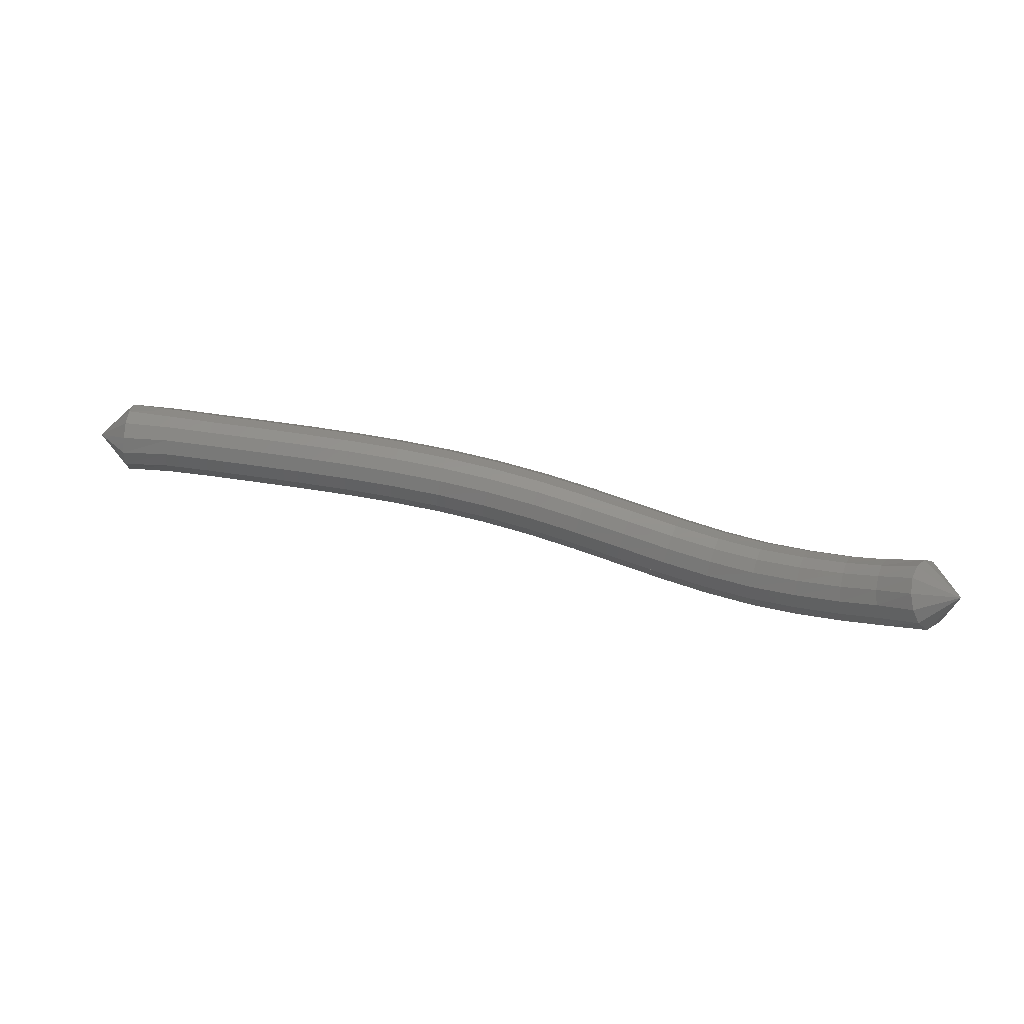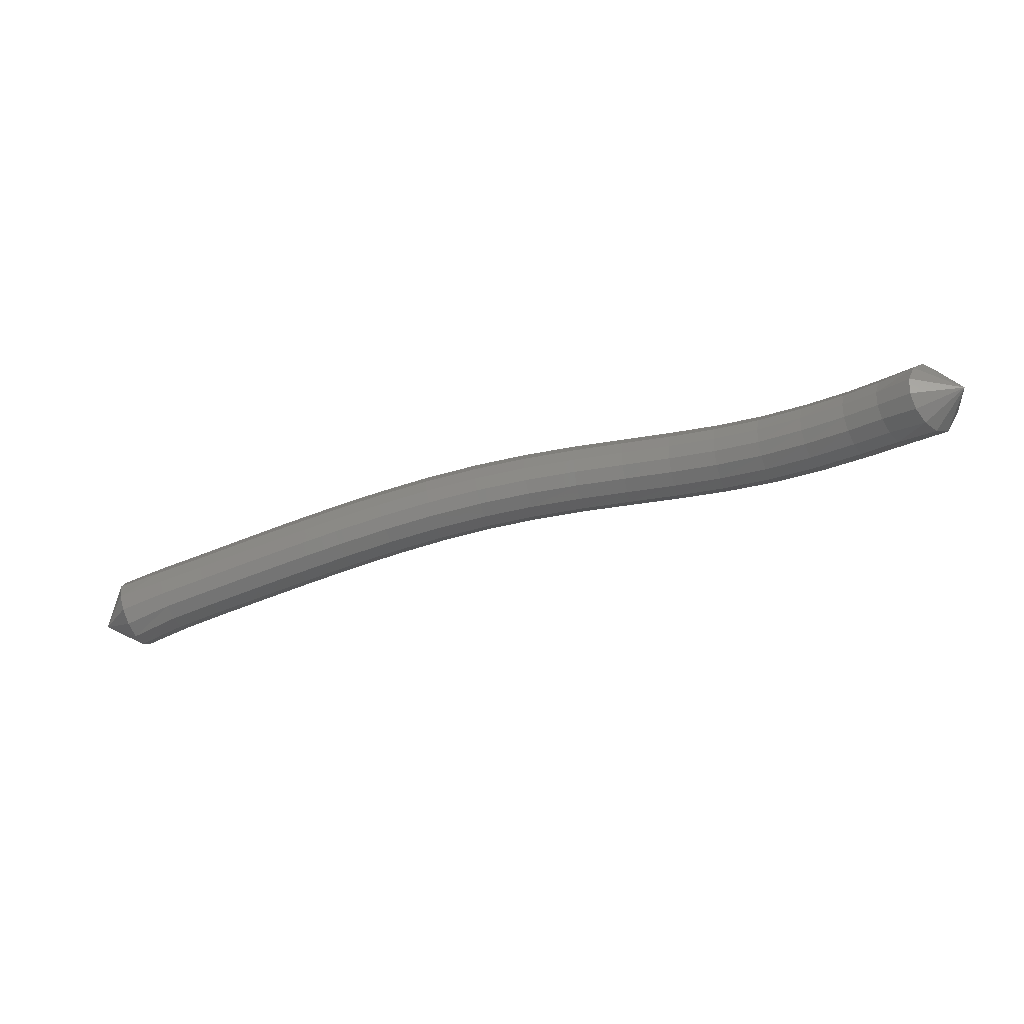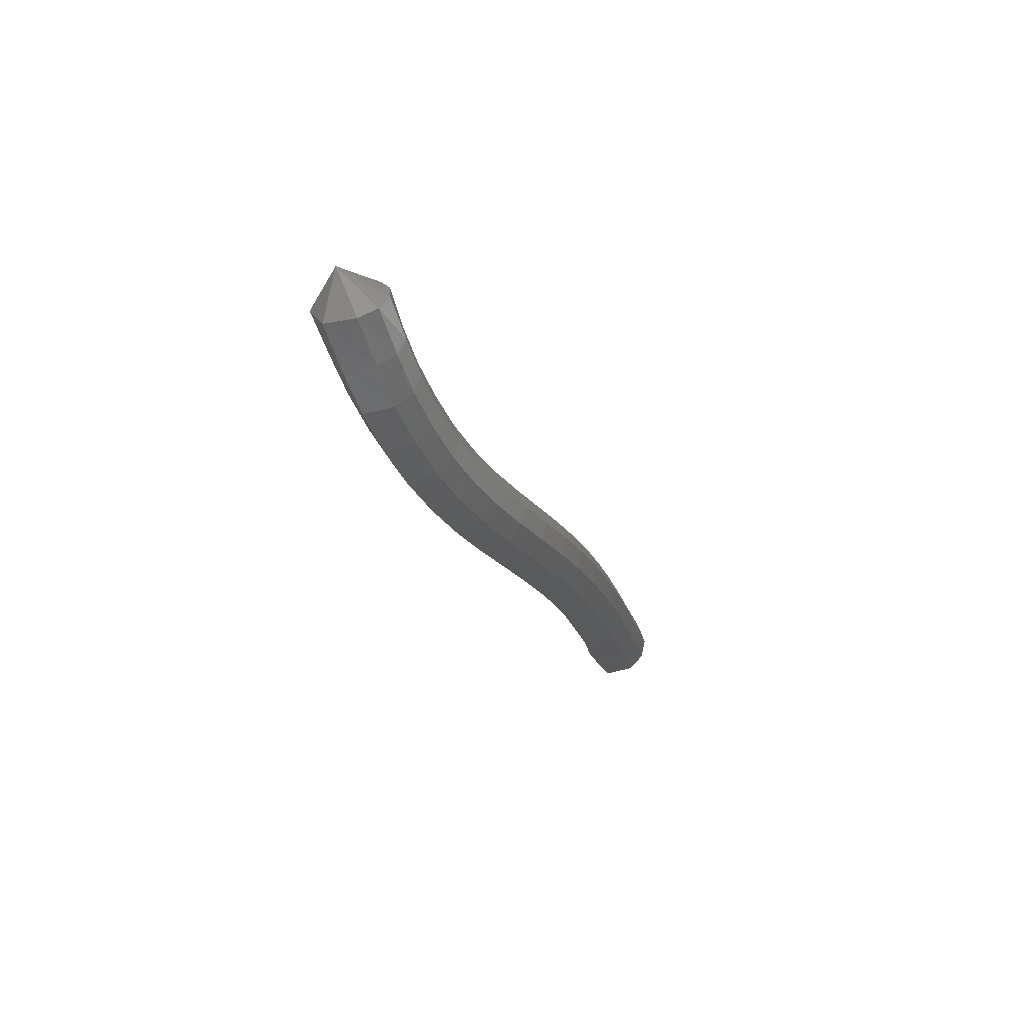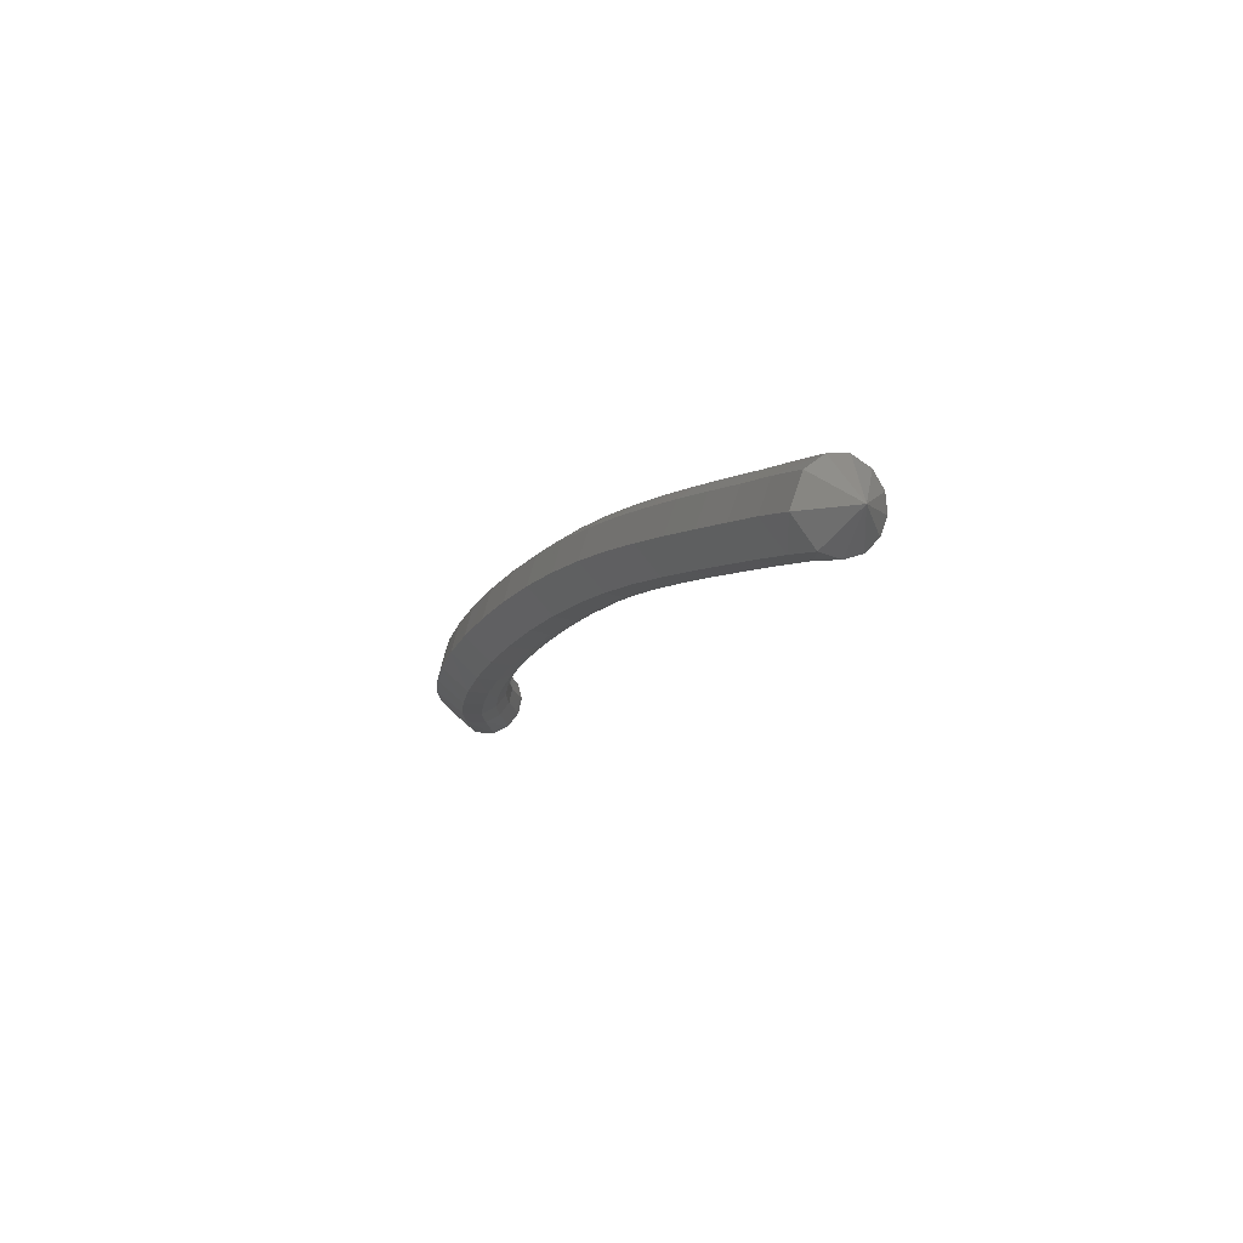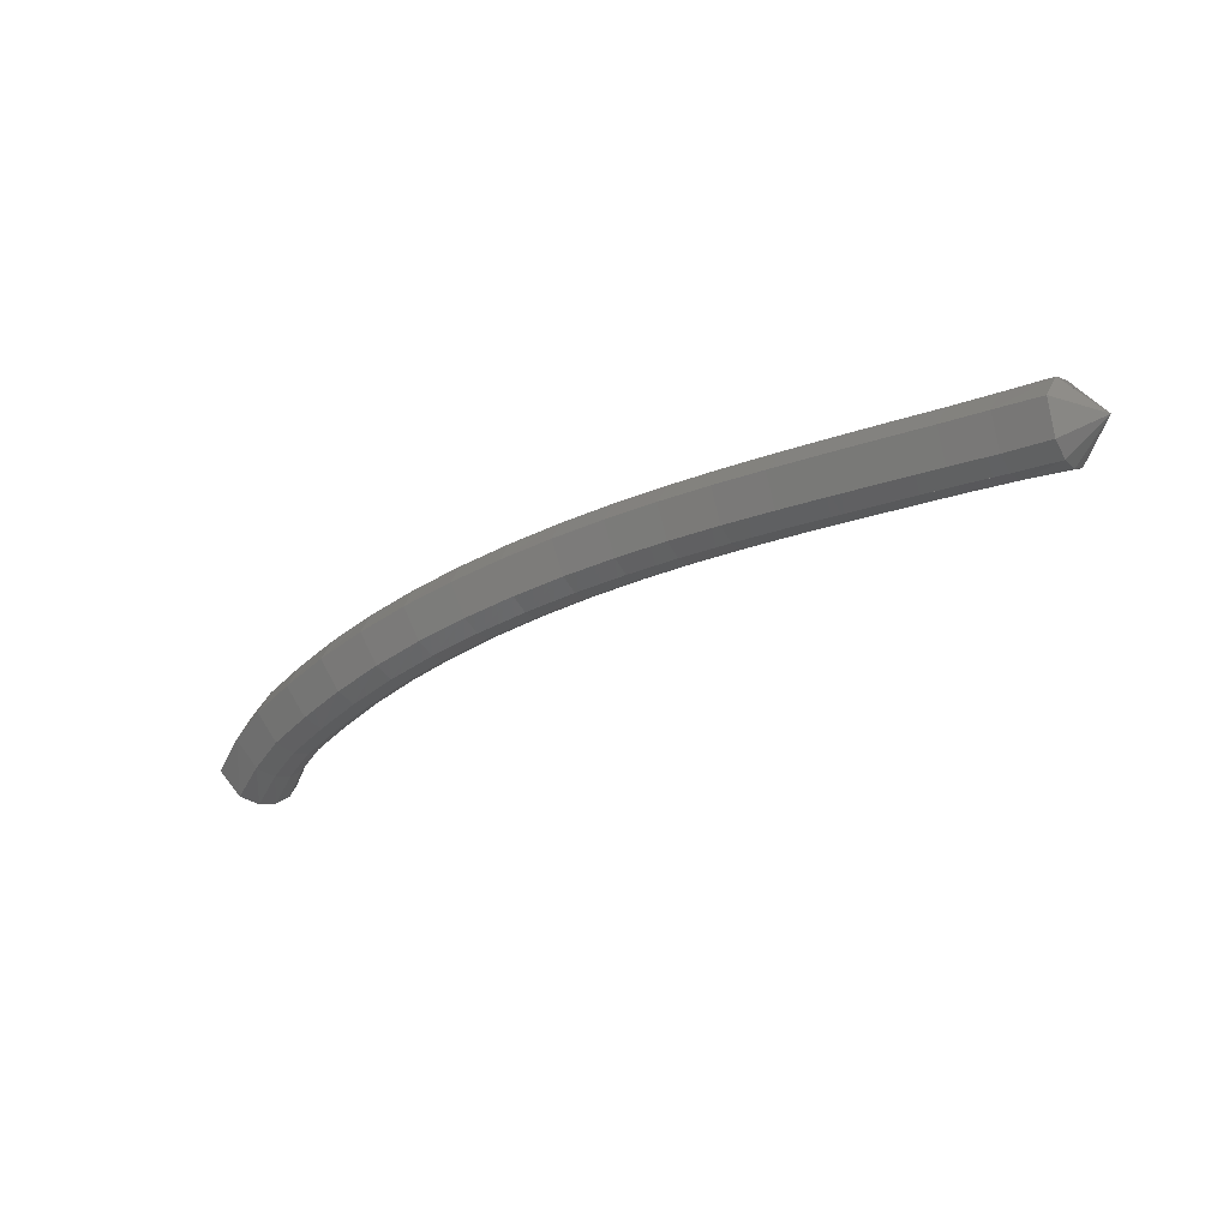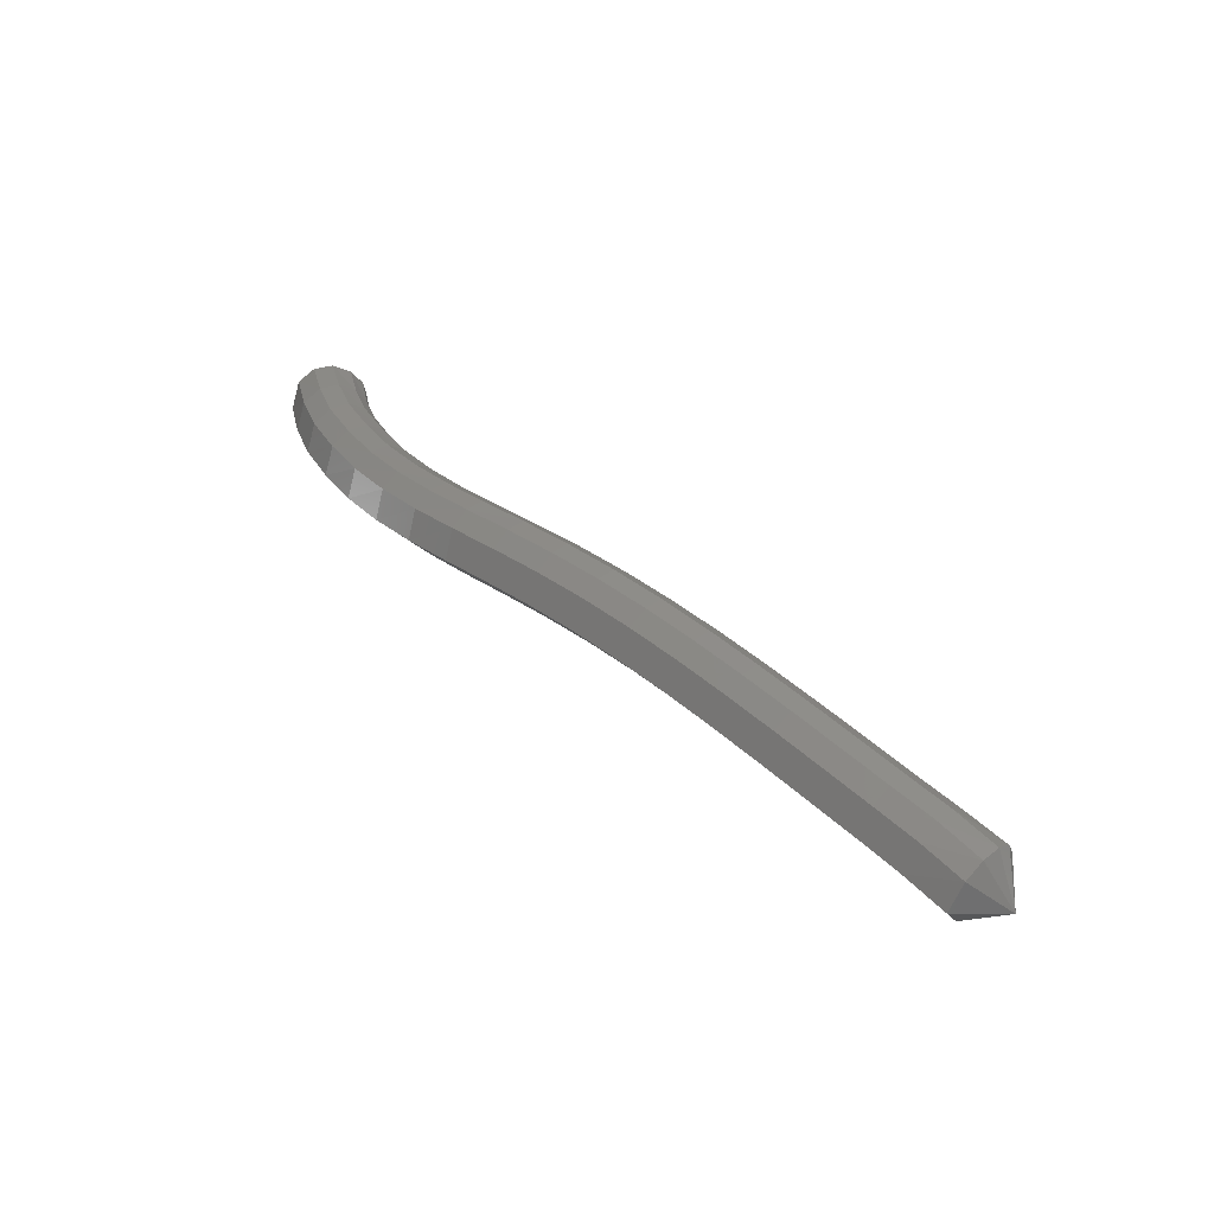
<metadata>
{"format":"stl","ext":"stl","renderer":"f3d","projection":"perspective","resolution":1024,"background":"white","views":[{"elev":71.5,"azim":26.3,"up":"+Z"},{"elev":-10.0,"azim":9.4,"up":"+Y"},{"elev":-17.8,"azim":120.4,"up":"+Z"},{"elev":-24.0,"azim":-116.3,"up":"+Y"},{"elev":-53.8,"azim":-150.4,"up":"+Y"},{"elev":22.4,"azim":-137.5,"up":"+Y"}]}
</metadata>
<code>
# stl→obj: 211 verts, 440 faces
v -88.37 29.23 330.8
v -87.99 29.25 330.4
v -88.1 29.55 330.4
v -87.53 29.42 330.4
v -87.63 29.72 330.5
v -87.08 29.58 330.4
v -87.18 29.87 330.5
v -86.58 29.74 330.4
v -86.68 30.04 330.5
v -86.07 29.91 330.4
v -86.16 30.21 330.5
v -85.55 30.08 330.4
v -85.64 30.37 330.5
v -85.03 30.23 330.4
v -85.11 30.53 330.5
v -84.5 30.37 330.4
v -84.57 30.67 330.5
v -83.96 30.49 330.4
v -84.02 30.79 330.5
v -83.42 30.59 330.4
v -83.47 30.89 330.5
v -82.87 30.66 330.4
v -82.91 30.97 330.5
v -82.32 30.71 330.4
v -82.35 31.02 330.5
v -81.77 30.76 330.5
v -81.81 31.07 330.5
v -81.23 30.81 330.5
v -81.27 31.12 330.6
v -80.7 30.87 330.7
v -80.75 31.18 330.7
v -80.18 30.95 330.8
v -80.25 31.26 330.9
v -79.69 31.05 331
v -79.77 31.35 331
v -79.26 31.13 331.2
v -79.35 31.43 331.3
v -78.83 31.2 331.5
v -78.93 31.51 331.6
v -78.79 31.36 332
v -88.15 29.69 330.6
v -87.68 29.86 330.6
v -87.22 30.01 330.6
v -86.73 30.18 330.6
v -86.21 30.35 330.6
v -85.69 30.51 330.6
v -85.15 30.67 330.6
v -84.61 30.81 330.6
v -84.05 30.94 330.6
v -83.49 31.04 330.6
v -82.93 31.11 330.6
v -82.37 31.17 330.7
v -81.83 31.22 330.7
v -81.31 31.26 330.8
v -80.81 31.32 330.9
v -80.32 31.4 331
v -79.86 31.49 331.2
v -79.46 31.57 331.4
v -79.05 31.65 331.7
v -88.16 29.73 330.8
v -87.69 29.89 330.8
v -87.23 30.04 330.8
v -86.74 30.21 330.8
v -86.22 30.38 330.8
v -85.7 30.54 330.8
v -85.16 30.7 330.8
v -84.62 30.85 330.8
v -84.06 30.97 330.8
v -83.5 31.07 330.8
v -82.94 31.15 330.8
v -82.39 31.2 330.9
v -81.86 31.25 330.9
v -81.35 31.3 331
v -80.86 31.36 331.1
v -80.39 31.43 331.2
v -79.94 31.52 331.4
v -79.56 31.6 331.6
v -79.18 31.68 331.8
v -88.14 29.66 331
v -87.66 29.81 331
v -87.21 29.96 331
v -86.71 30.13 331
v -86.19 30.3 331
v -85.67 30.47 331
v -85.14 30.62 331
v -84.6 30.77 331
v -84.04 30.89 331
v -83.49 30.99 331
v -82.93 31.06 331
v -82.39 31.12 331
v -81.87 31.17 331.1
v -81.37 31.22 331.1
v -80.89 31.28 331.2
v -80.43 31.35 331.4
v -79.99 31.44 331.5
v -79.64 31.52 331.7
v -79.29 31.6 332
v -88.09 29.53 331.1
v -87.62 29.69 331.1
v -87.17 29.84 331.1
v -86.67 30.01 331.1
v -86.15 30.18 331.1
v -85.63 30.34 331.1
v -85.1 30.5 331.1
v -84.57 30.64 331.1
v -84.02 30.76 331.1
v -83.47 30.86 331.1
v -82.92 30.93 331.1
v -82.38 30.99 331.1
v -81.87 31.04 331.2
v -81.38 31.09 331.3
v -80.91 31.15 331.4
v -80.45 31.23 331.5
v -80.01 31.32 331.7
v -79.67 31.39 331.8
v -79.34 31.46 332.1
v -88.04 29.38 331.2
v -87.57 29.55 331.2
v -87.12 29.7 331.2
v -86.62 29.87 331.2
v -86.11 30.04 331.2
v -85.59 30.2 331.2
v -85.06 30.36 331.2
v -84.53 30.5 331.2
v -83.99 30.62 331.2
v -83.44 30.72 331.2
v -82.9 30.79 331.2
v -82.37 30.85 331.2
v -81.86 30.89 331.2
v -81.37 30.94 331.3
v -80.9 31 331.4
v -80.44 31.08 331.5
v -80 31.17 331.7
v -79.66 31.24 331.9
v -79.34 31.3 332.1
v -87.98 29.22 331.1
v -87.53 29.41 331.1
v -87.07 29.56 331.1
v -86.58 29.73 331.1
v -86.06 29.9 331.1
v -85.55 30.06 331.1
v -85.02 30.22 331.1
v -84.49 30.36 331.1
v -83.96 30.48 331.1
v -83.42 30.57 331.1
v -82.88 30.64 331.1
v -82.36 30.7 331.2
v -81.84 30.75 331.2
v -81.35 30.8 331.3
v -80.87 30.86 331.4
v -80.41 30.94 331.5
v -79.96 31.03 331.7
v -79.61 31.1 331.9
v -79.29 31.13 332.1
v -87.93 29.09 331
v -87.48 29.28 331
v -87.03 29.44 331
v -86.53 29.6 331
v -86.02 29.77 331
v -85.51 29.93 331
v -84.99 30.09 331
v -84.46 30.23 331
v -83.93 30.35 331
v -83.4 30.44 331
v -82.87 30.51 331
v -82.34 30.57 331.1
v -81.82 30.61 331.1
v -81.32 30.66 331.2
v -80.83 30.73 331.3
v -80.36 30.81 331.4
v -79.9 30.9 331.6
v -79.54 30.97 331.8
v -79.19 31 332.1
v -87.91 29.02 330.9
v -87.46 29.2 330.9
v -87.01 29.36 330.9
v -86.51 29.53 330.9
v -86 29.69 330.9
v -85.48 29.86 330.9
v -84.97 30.01 330.9
v -84.44 30.15 330.9
v -83.92 30.27 330.9
v -83.38 30.36 330.9
v -82.85 30.43 330.9
v -82.32 30.49 330.9
v -81.8 30.53 331
v -81.29 30.58 331
v -80.78 30.65 331.1
v -80.3 30.73 331.3
v -79.83 30.82 331.5
v -79.45 30.89 331.7
v -79.08 30.94 331.9
v -87.91 29.03 330.6
v -87.46 29.21 330.7
v -87.01 29.37 330.7
v -86.51 29.53 330.7
v -86 29.7 330.7
v -85.48 29.86 330.7
v -84.97 30.02 330.7
v -84.44 30.15 330.7
v -83.92 30.27 330.7
v -83.38 30.36 330.7
v -82.85 30.44 330.7
v -82.31 30.49 330.7
v -81.78 30.54 330.7
v -81.25 30.59 330.8
v -80.73 30.65 330.9
v -80.23 30.73 331.1
v -79.76 30.83 331.3
v -79.35 30.9 331.5
v -78.95 30.97 331.8
f 1 1 2
f 2 1 3
f 2 3 4
f 4 3 5
f 4 5 6
f 6 5 7
f 6 7 8
f 8 7 9
f 8 9 10
f 10 9 11
f 10 11 12
f 12 11 13
f 12 13 14
f 14 13 15
f 14 15 16
f 16 15 17
f 16 17 18
f 18 17 19
f 18 19 20
f 20 19 21
f 20 21 22
f 22 21 23
f 22 23 24
f 24 23 25
f 24 25 26
f 26 25 27
f 26 27 28
f 28 27 29
f 28 29 30
f 30 29 31
f 30 31 32
f 32 31 33
f 32 33 34
f 34 33 35
f 34 35 36
f 36 35 37
f 36 37 38
f 38 37 39
f 38 39 40
f 40 39 40
f 1 1 3
f 3 1 41
f 3 41 5
f 5 41 42
f 5 42 7
f 7 42 43
f 7 43 9
f 9 43 44
f 9 44 11
f 11 44 45
f 11 45 13
f 13 45 46
f 13 46 15
f 15 46 47
f 15 47 17
f 17 47 48
f 17 48 19
f 19 48 49
f 19 49 21
f 21 49 50
f 21 50 23
f 23 50 51
f 23 51 25
f 25 51 52
f 25 52 27
f 27 52 53
f 27 53 29
f 29 53 54
f 29 54 31
f 31 54 55
f 31 55 33
f 33 55 56
f 33 56 35
f 35 56 57
f 35 57 37
f 37 57 58
f 37 58 39
f 39 58 59
f 39 59 40
f 40 59 40
f 1 1 41
f 41 1 60
f 41 60 42
f 42 60 61
f 42 61 43
f 43 61 62
f 43 62 44
f 44 62 63
f 44 63 45
f 45 63 64
f 45 64 46
f 46 64 65
f 46 65 47
f 47 65 66
f 47 66 48
f 48 66 67
f 48 67 49
f 49 67 68
f 49 68 50
f 50 68 69
f 50 69 51
f 51 69 70
f 51 70 52
f 52 70 71
f 52 71 53
f 53 71 72
f 53 72 54
f 54 72 73
f 54 73 55
f 55 73 74
f 55 74 56
f 56 74 75
f 56 75 57
f 57 75 76
f 57 76 58
f 58 76 77
f 58 77 59
f 59 77 78
f 59 78 40
f 40 78 40
f 1 1 60
f 60 1 79
f 60 79 61
f 61 79 80
f 61 80 62
f 62 80 81
f 62 81 63
f 63 81 82
f 63 82 64
f 64 82 83
f 64 83 65
f 65 83 84
f 65 84 66
f 66 84 85
f 66 85 67
f 67 85 86
f 67 86 68
f 68 86 87
f 68 87 69
f 69 87 88
f 69 88 70
f 70 88 89
f 70 89 71
f 71 89 90
f 71 90 72
f 72 90 91
f 72 91 73
f 73 91 92
f 73 92 74
f 74 92 93
f 74 93 75
f 75 93 94
f 75 94 76
f 76 94 95
f 76 95 77
f 77 95 96
f 77 96 78
f 78 96 97
f 78 97 40
f 40 97 40
f 1 1 79
f 79 1 98
f 79 98 80
f 80 98 99
f 80 99 81
f 81 99 100
f 81 100 82
f 82 100 101
f 82 101 83
f 83 101 102
f 83 102 84
f 84 102 103
f 84 103 85
f 85 103 104
f 85 104 86
f 86 104 105
f 86 105 87
f 87 105 106
f 87 106 88
f 88 106 107
f 88 107 89
f 89 107 108
f 89 108 90
f 90 108 109
f 90 109 91
f 91 109 110
f 91 110 92
f 92 110 111
f 92 111 93
f 93 111 112
f 93 112 94
f 94 112 113
f 94 113 95
f 95 113 114
f 95 114 96
f 96 114 115
f 96 115 97
f 97 115 116
f 97 116 40
f 40 116 40
f 1 1 98
f 98 1 117
f 98 117 99
f 99 117 118
f 99 118 100
f 100 118 119
f 100 119 101
f 101 119 120
f 101 120 102
f 102 120 121
f 102 121 103
f 103 121 122
f 103 122 104
f 104 122 123
f 104 123 105
f 105 123 124
f 105 124 106
f 106 124 125
f 106 125 107
f 107 125 126
f 107 126 108
f 108 126 127
f 108 127 109
f 109 127 128
f 109 128 110
f 110 128 129
f 110 129 111
f 111 129 130
f 111 130 112
f 112 130 131
f 112 131 113
f 113 131 132
f 113 132 114
f 114 132 133
f 114 133 115
f 115 133 134
f 115 134 116
f 116 134 135
f 116 135 40
f 40 135 40
f 1 1 117
f 117 1 136
f 117 136 118
f 118 136 137
f 118 137 119
f 119 137 138
f 119 138 120
f 120 138 139
f 120 139 121
f 121 139 140
f 121 140 122
f 122 140 141
f 122 141 123
f 123 141 142
f 123 142 124
f 124 142 143
f 124 143 125
f 125 143 144
f 125 144 126
f 126 144 145
f 126 145 127
f 127 145 146
f 127 146 128
f 128 146 147
f 128 147 129
f 129 147 148
f 129 148 130
f 130 148 149
f 130 149 131
f 131 149 150
f 131 150 132
f 132 150 151
f 132 151 133
f 133 151 152
f 133 152 134
f 134 152 153
f 134 153 135
f 135 153 154
f 135 154 40
f 40 154 40
f 1 1 136
f 136 1 155
f 136 155 137
f 137 155 156
f 137 156 138
f 138 156 157
f 138 157 139
f 139 157 158
f 139 158 140
f 140 158 159
f 140 159 141
f 141 159 160
f 141 160 142
f 142 160 161
f 142 161 143
f 143 161 162
f 143 162 144
f 144 162 163
f 144 163 145
f 145 163 164
f 145 164 146
f 146 164 165
f 146 165 147
f 147 165 166
f 147 166 148
f 148 166 167
f 148 167 149
f 149 167 168
f 149 168 150
f 150 168 169
f 150 169 151
f 151 169 170
f 151 170 152
f 152 170 171
f 152 171 153
f 153 171 172
f 153 172 154
f 154 172 173
f 154 173 40
f 40 173 40
f 1 1 155
f 155 1 174
f 155 174 156
f 156 174 175
f 156 175 157
f 157 175 176
f 157 176 158
f 158 176 177
f 158 177 159
f 159 177 178
f 159 178 160
f 160 178 179
f 160 179 161
f 161 179 180
f 161 180 162
f 162 180 181
f 162 181 163
f 163 181 182
f 163 182 164
f 164 182 183
f 164 183 165
f 165 183 184
f 165 184 166
f 166 184 185
f 166 185 167
f 167 185 186
f 167 186 168
f 168 186 187
f 168 187 169
f 169 187 188
f 169 188 170
f 170 188 189
f 170 189 171
f 171 189 190
f 171 190 172
f 172 190 191
f 172 191 173
f 173 191 192
f 173 192 40
f 40 192 40
f 1 1 174
f 174 1 193
f 174 193 175
f 175 193 194
f 175 194 176
f 176 194 195
f 176 195 177
f 177 195 196
f 177 196 178
f 178 196 197
f 178 197 179
f 179 197 198
f 179 198 180
f 180 198 199
f 180 199 181
f 181 199 200
f 181 200 182
f 182 200 201
f 182 201 183
f 183 201 202
f 183 202 184
f 184 202 203
f 184 203 185
f 185 203 204
f 185 204 186
f 186 204 205
f 186 205 187
f 187 205 206
f 187 206 188
f 188 206 207
f 188 207 189
f 189 207 208
f 189 208 190
f 190 208 209
f 190 209 191
f 191 209 210
f 191 210 192
f 192 210 211
f 192 211 40
f 40 211 40
f 1 1 193
f 193 1 2
f 193 2 194
f 194 2 4
f 194 4 195
f 195 4 6
f 195 6 196
f 196 6 8
f 196 8 197
f 197 8 10
f 197 10 198
f 198 10 12
f 198 12 199
f 199 12 14
f 199 14 200
f 200 14 16
f 200 16 201
f 201 16 18
f 201 18 202
f 202 18 20
f 202 20 203
f 203 20 22
f 203 22 204
f 204 22 24
f 204 24 205
f 205 24 26
f 205 26 206
f 206 26 28
f 206 28 207
f 207 28 30
f 207 30 208
f 208 30 32
f 208 32 209
f 209 32 34
f 209 34 210
f 210 34 36
f 210 36 211
f 211 36 38
f 211 38 40
f 40 38 40

</code>
